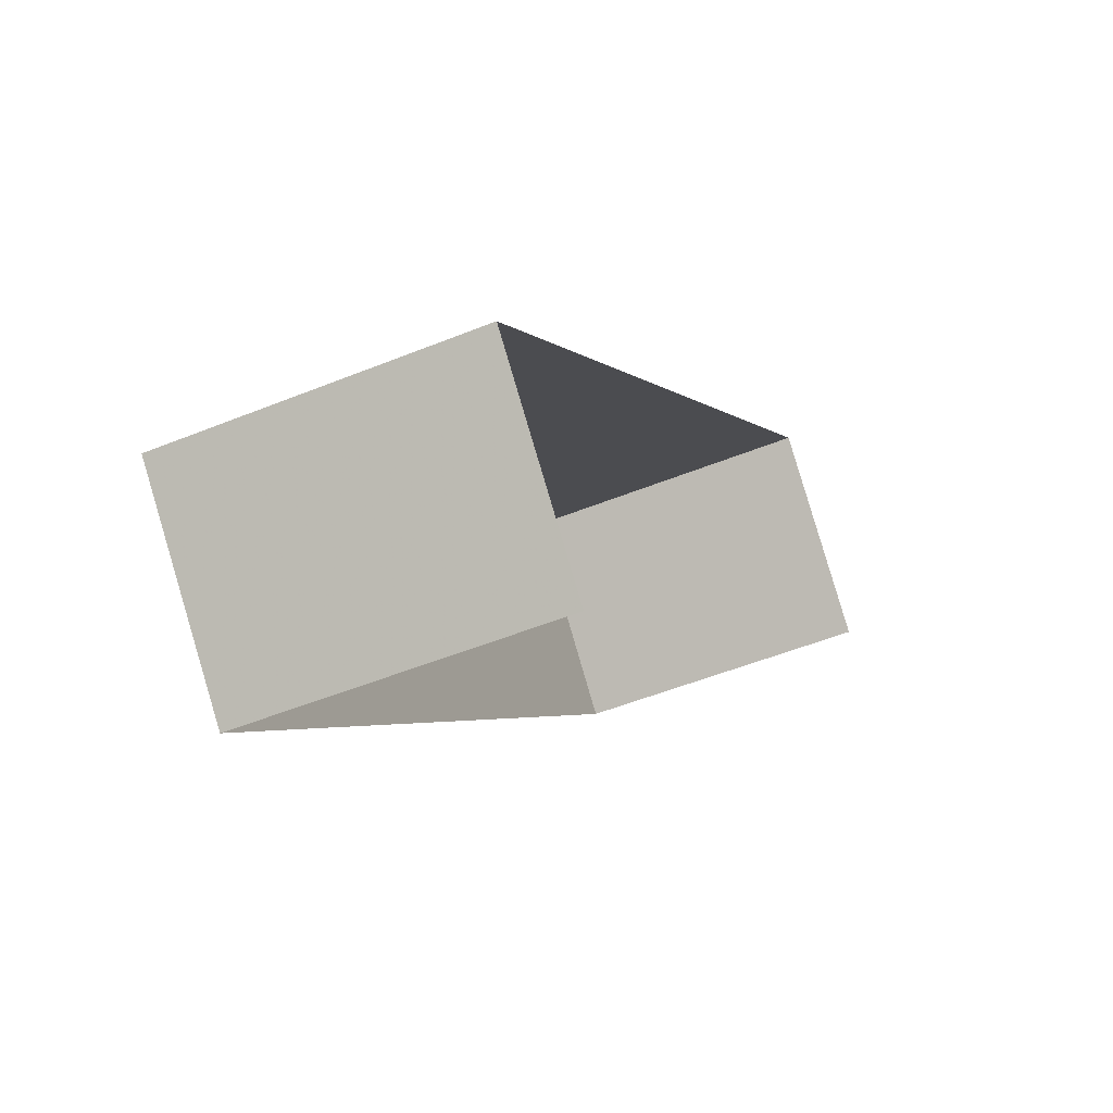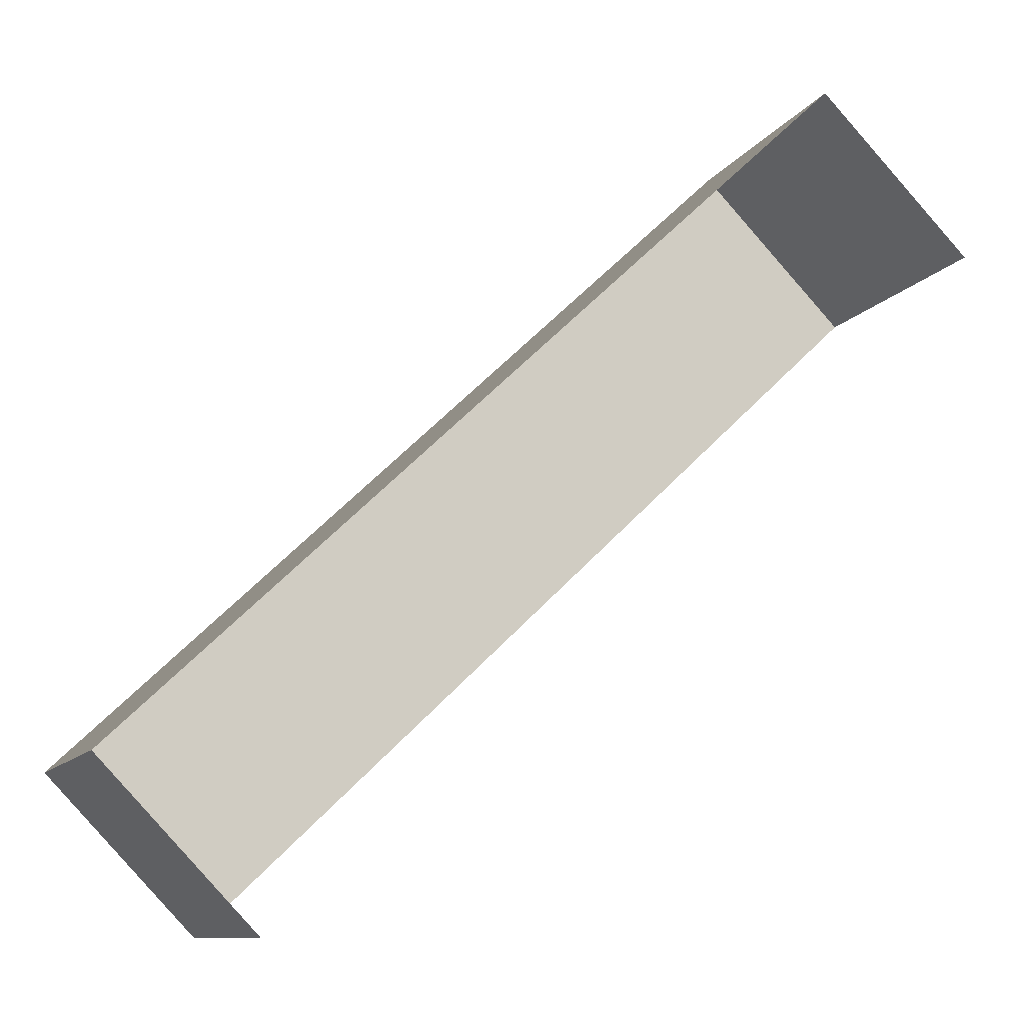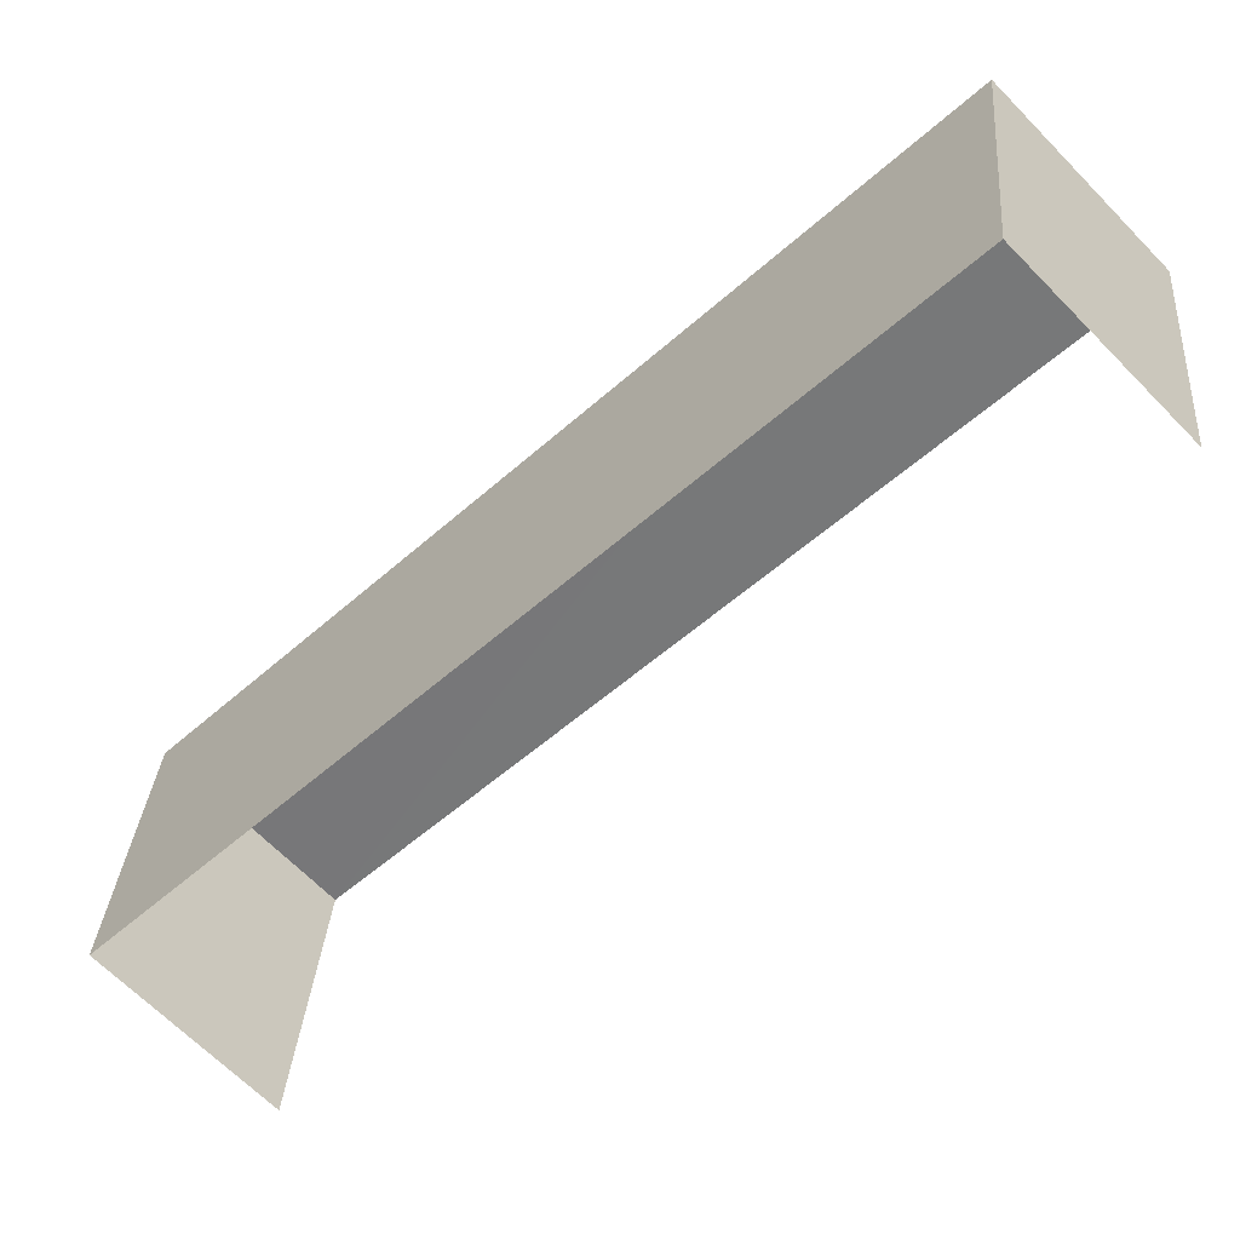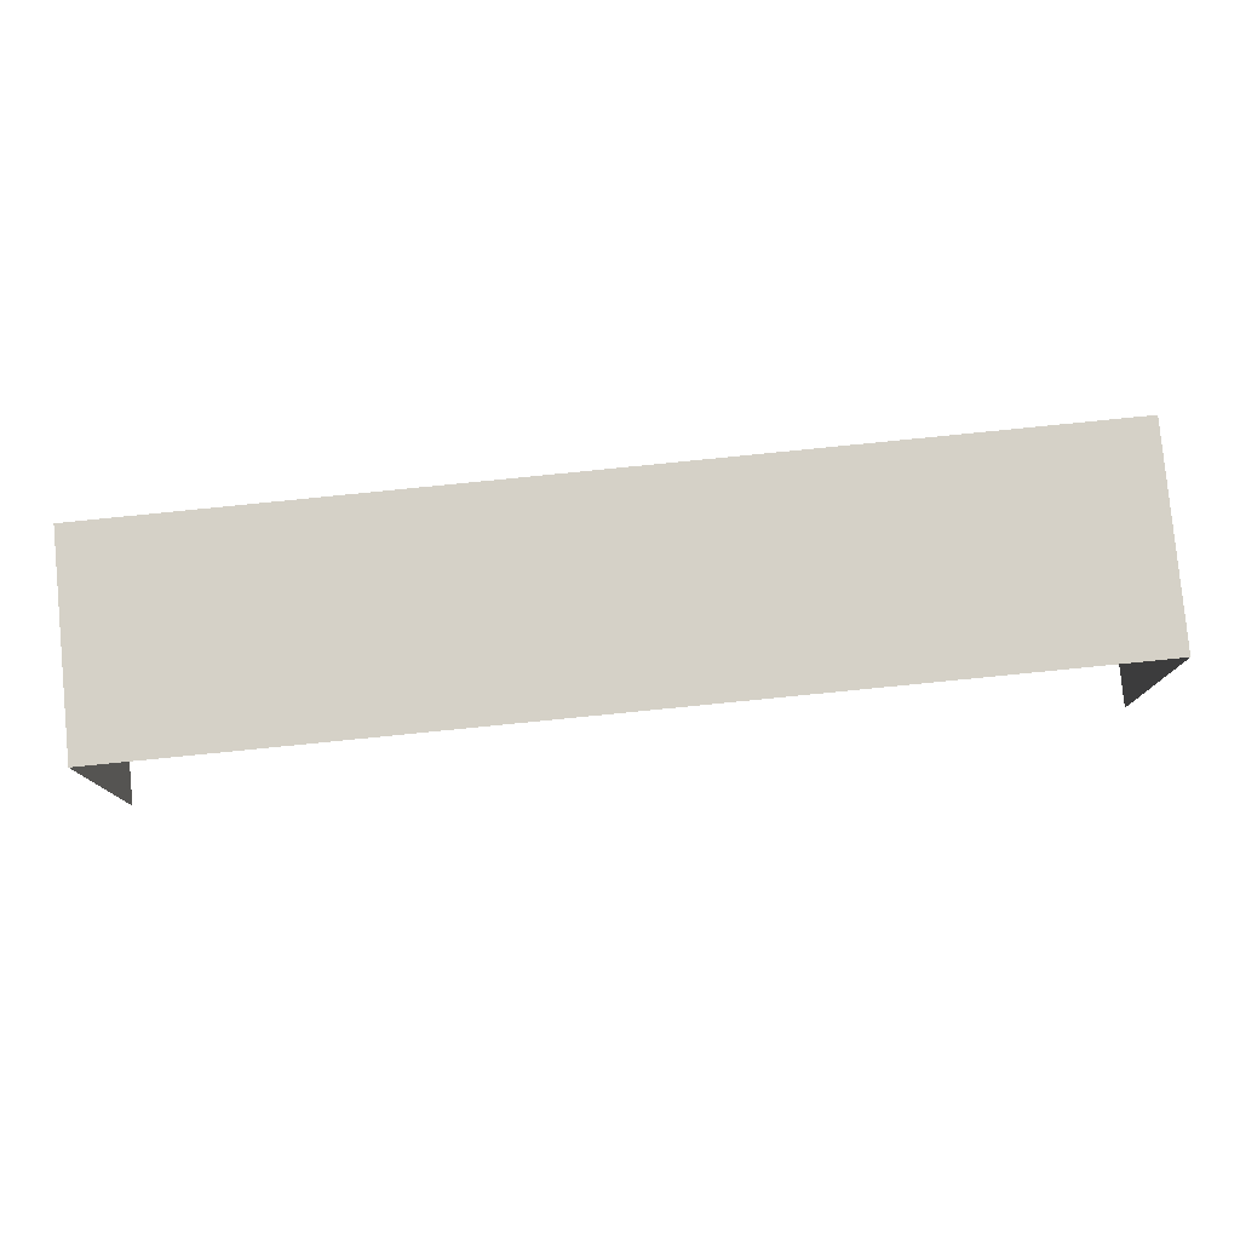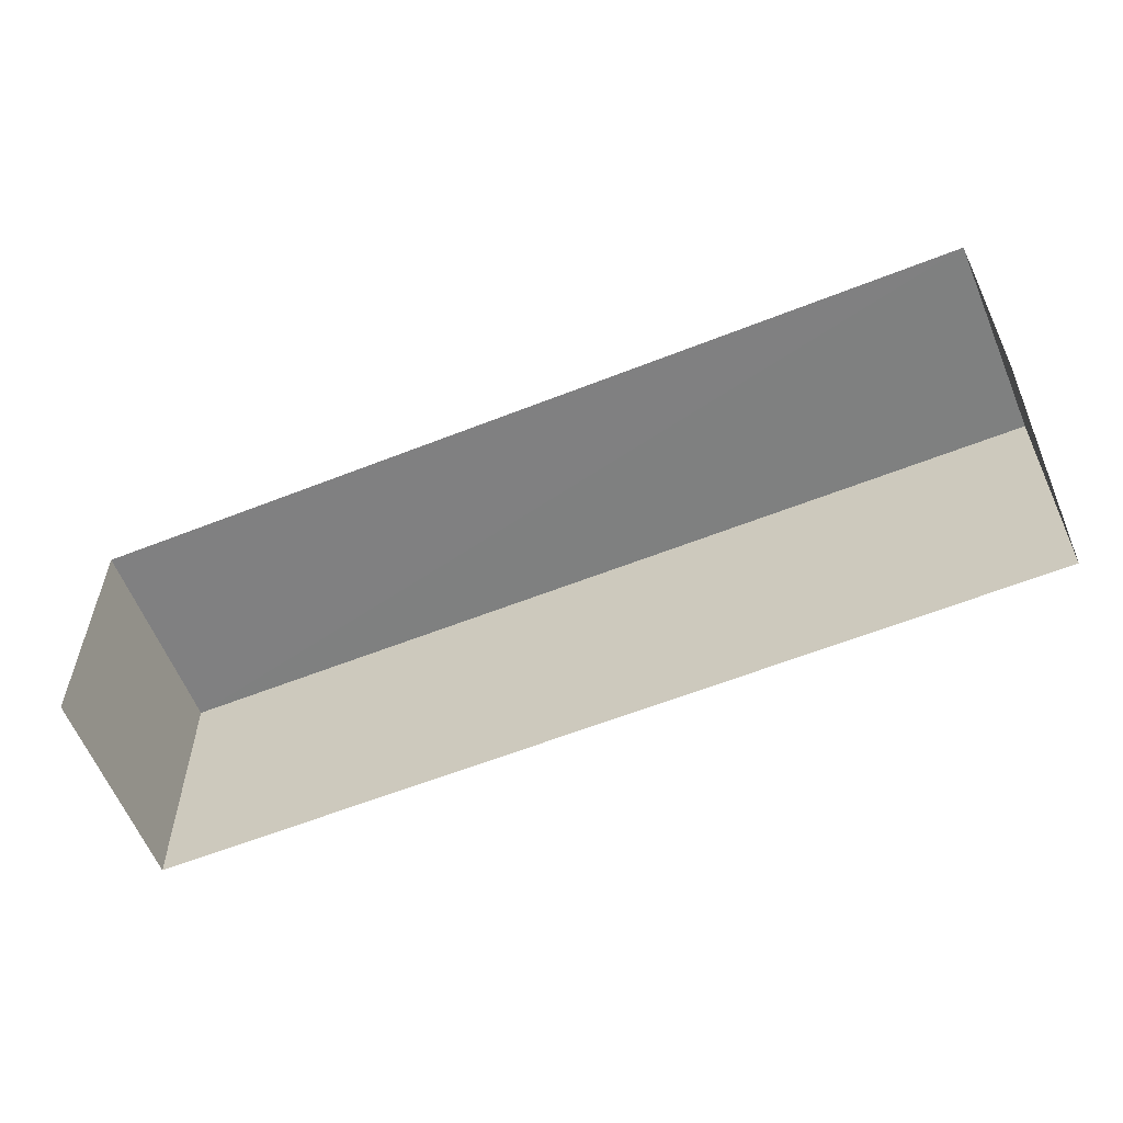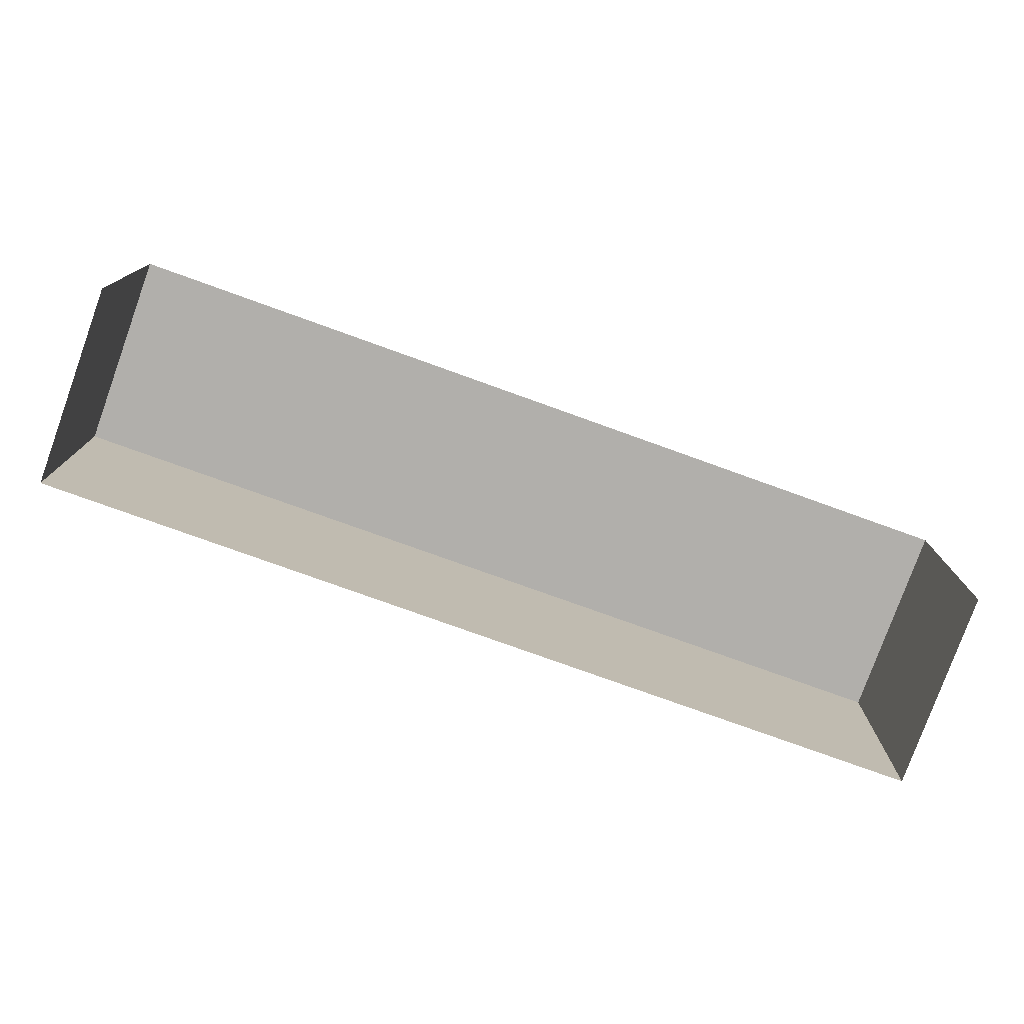
<metadata>
{"format":"obj","ext":"obj","renderer":"f3d","projection":"perspective","resolution":1024,"background":"white","views":[{"elev":-48.9,"azim":114.4,"up":"+Y"},{"elev":-10.3,"azim":161.5,"up":"+Y"},{"elev":32.1,"azim":-175.5,"up":"+Y"},{"elev":79.7,"azim":-49.3,"up":"+Z"},{"elev":-60.2,"azim":-21.6,"up":"+Z"},{"elev":-78.3,"azim":-63.4,"up":"+Z"}]}
</metadata>
<code>
v -2.236e+05 -1.276e+05 16.75
v -2.236e+05 -1.276e+05 16.75
v -2.236e+05 -1.276e+05 16.75
v -2.236e+05 -1.276e+05 16.75
v -2.236e+05 -1.276e+05 19.38
v -2.236e+05 -1.276e+05 19.38
v -2.236e+05 -1.276e+05 19.38
v -2.236e+05 -1.276e+05 19.38
f 1 2 3
f 1 4 2
f 7 3 2
f 5 7 2
f 5 6 7
f 5 8 6
f 7 1 3
f 7 6 1
f 8 2 4
f 8 5 2
f 6 4 1
f 6 8 4

</code>
